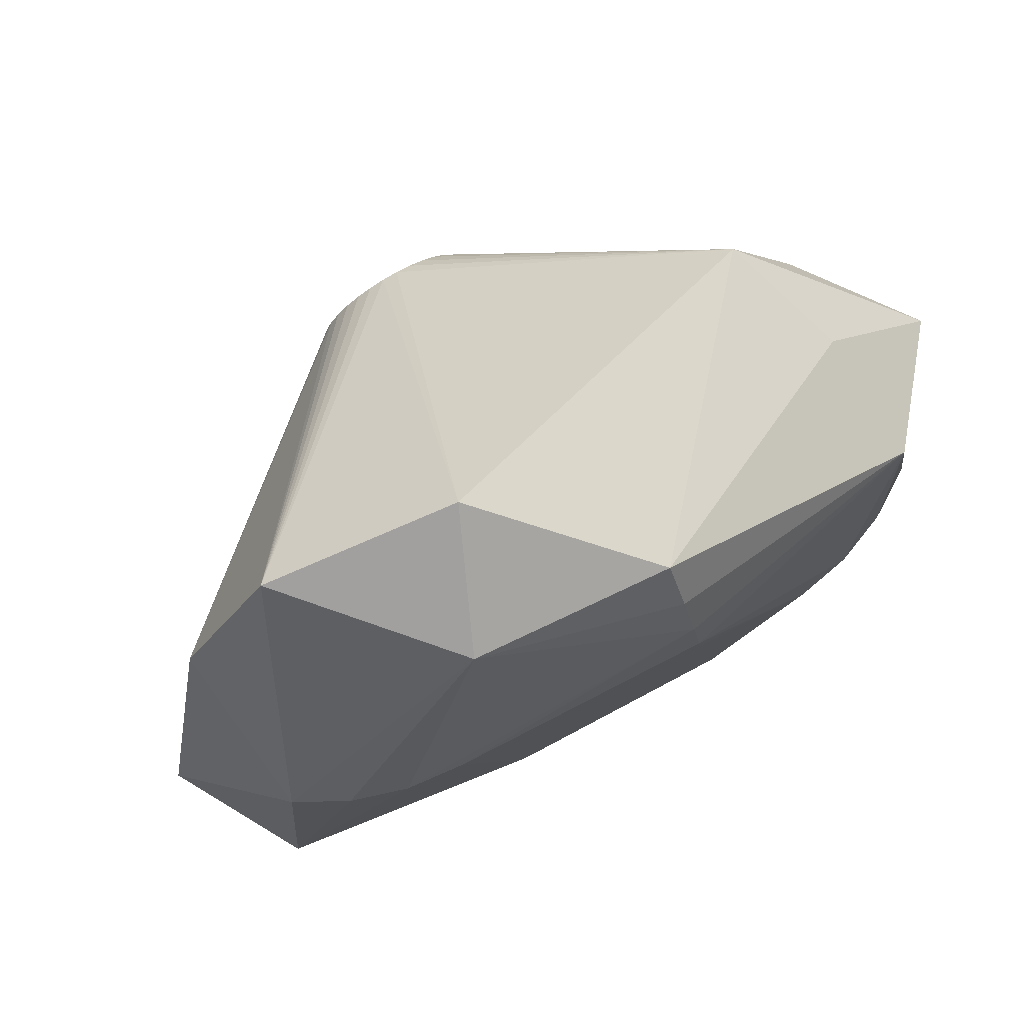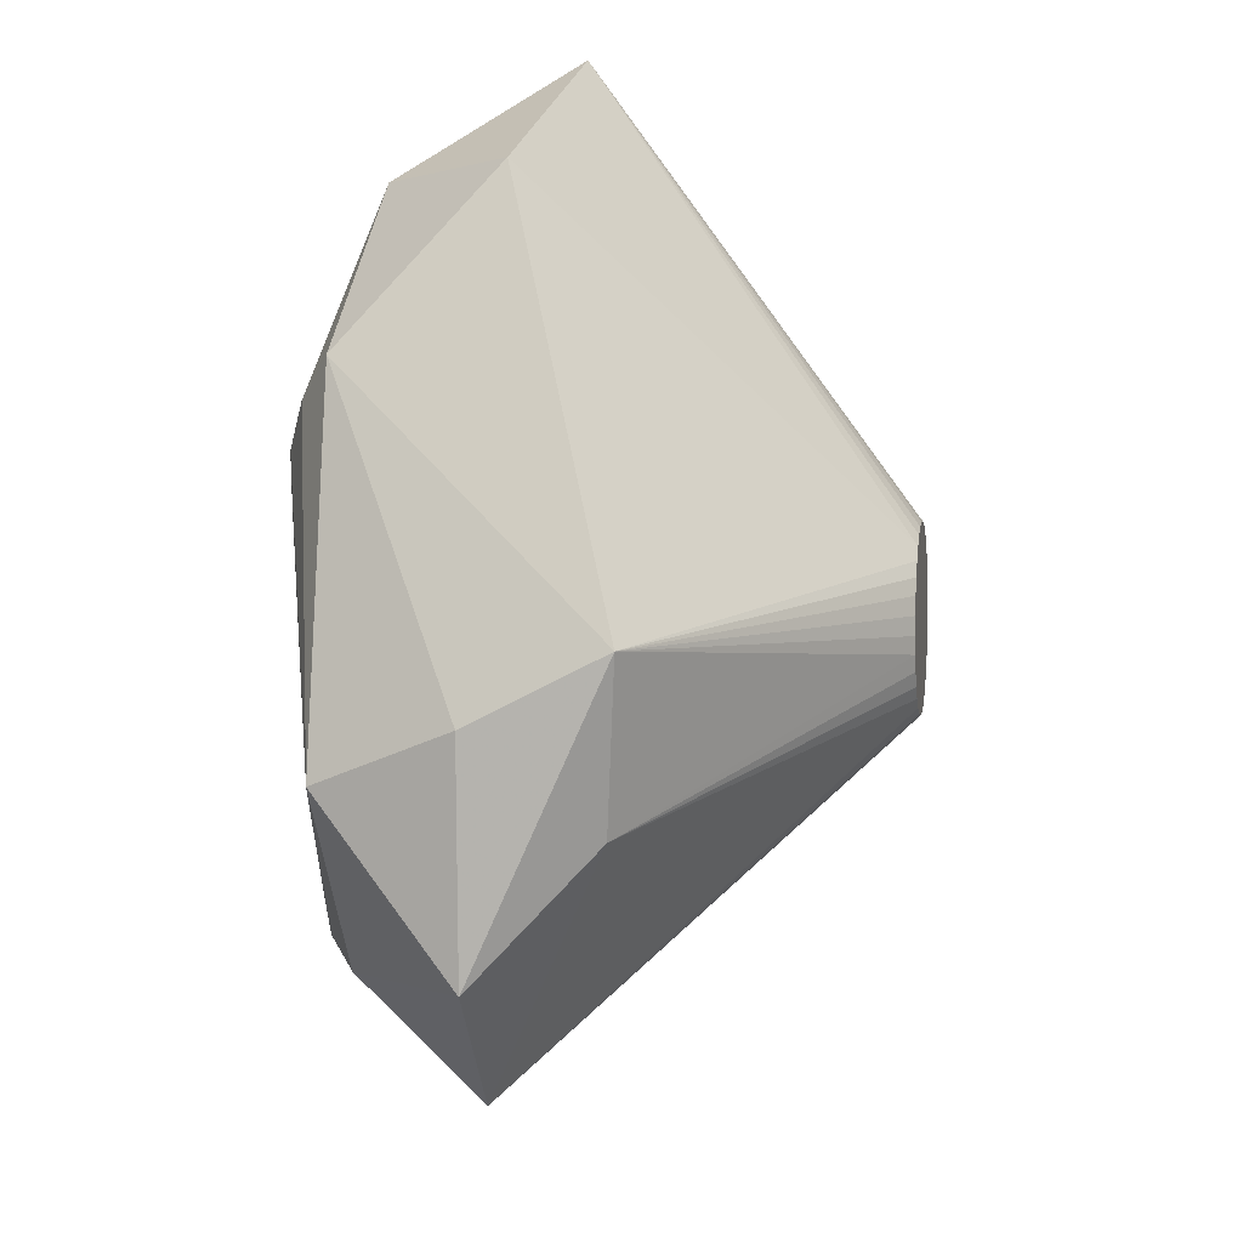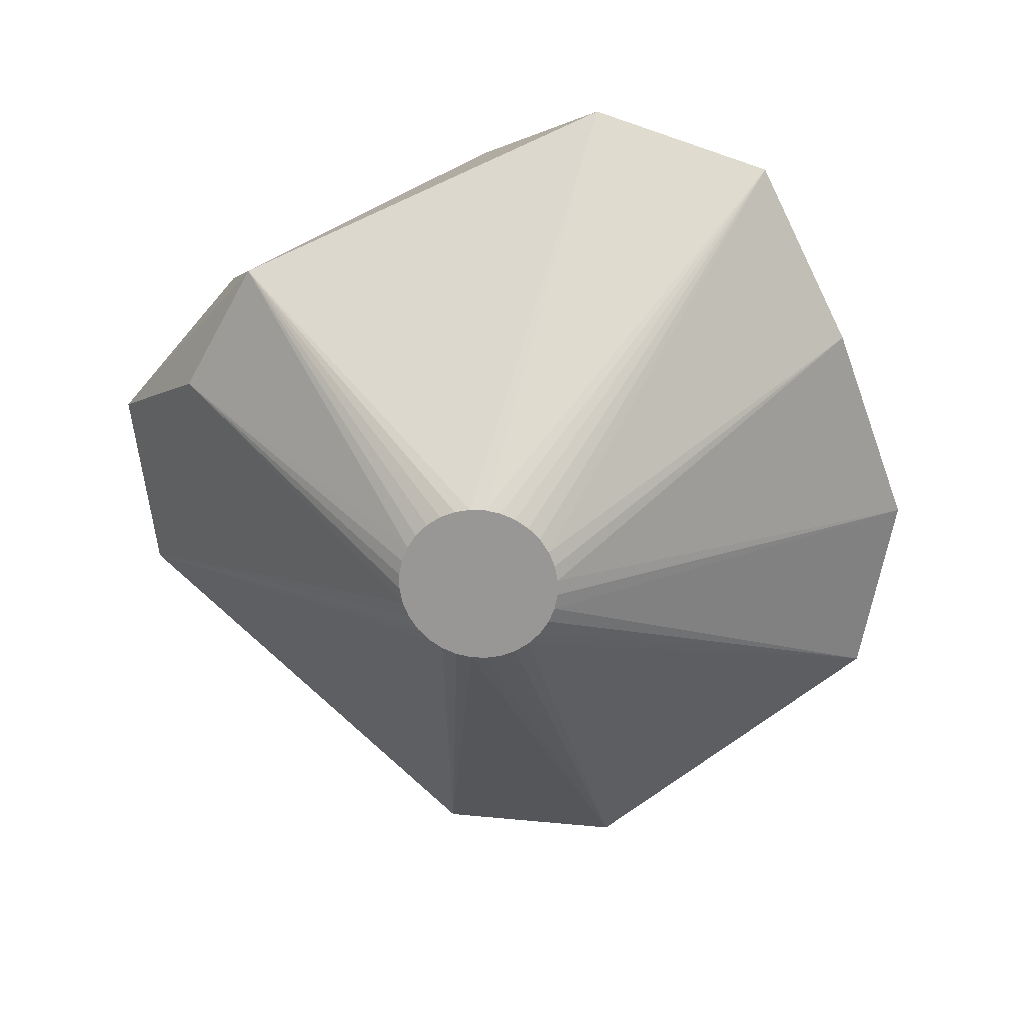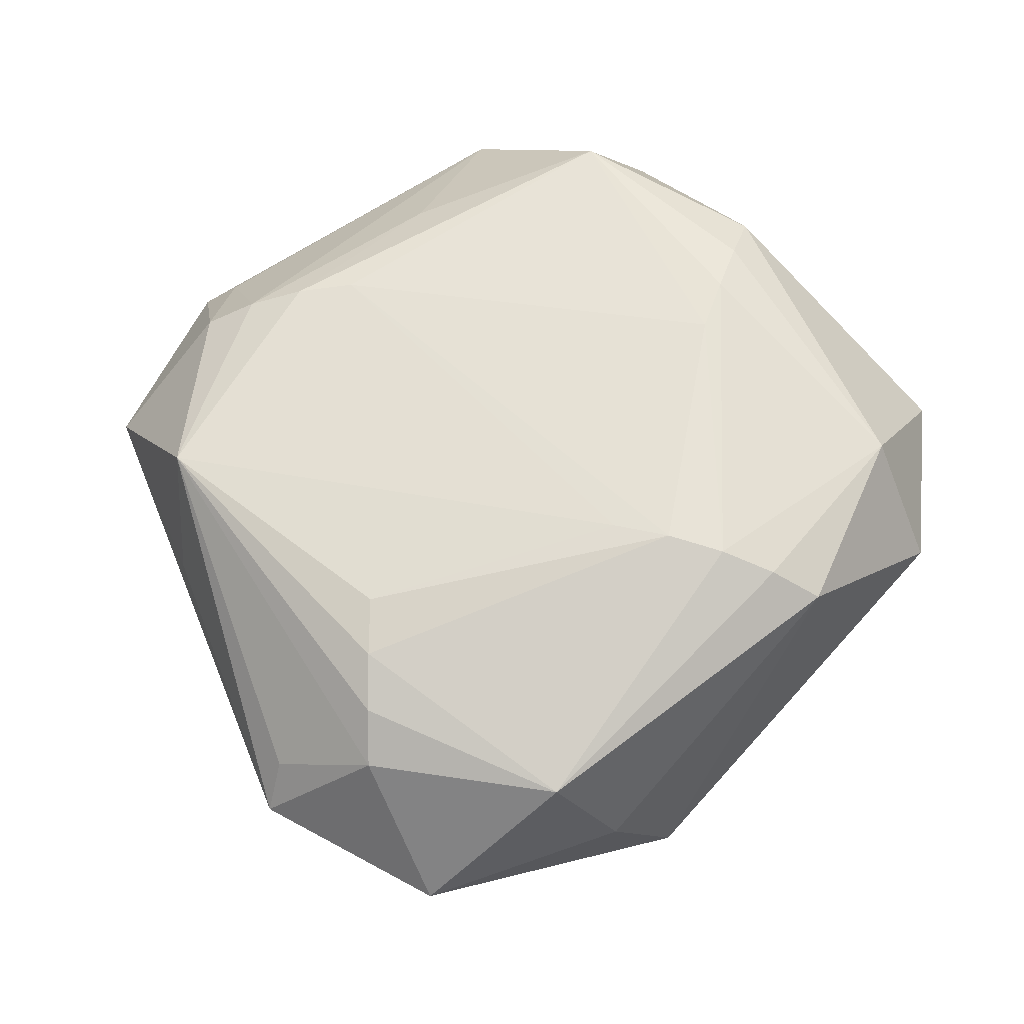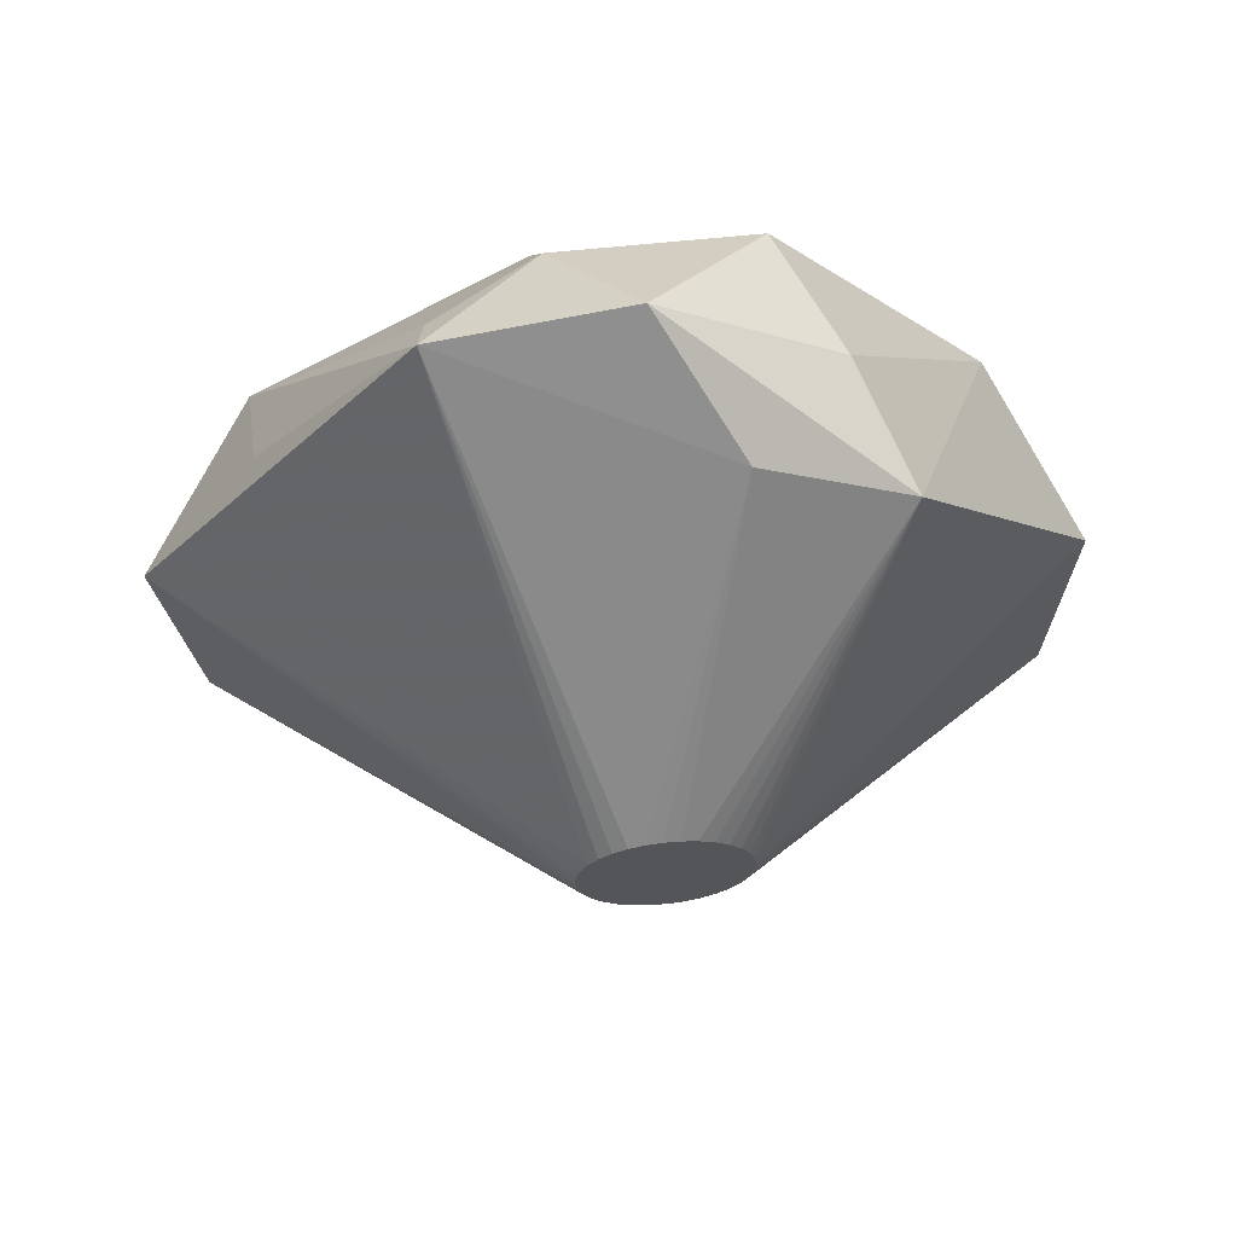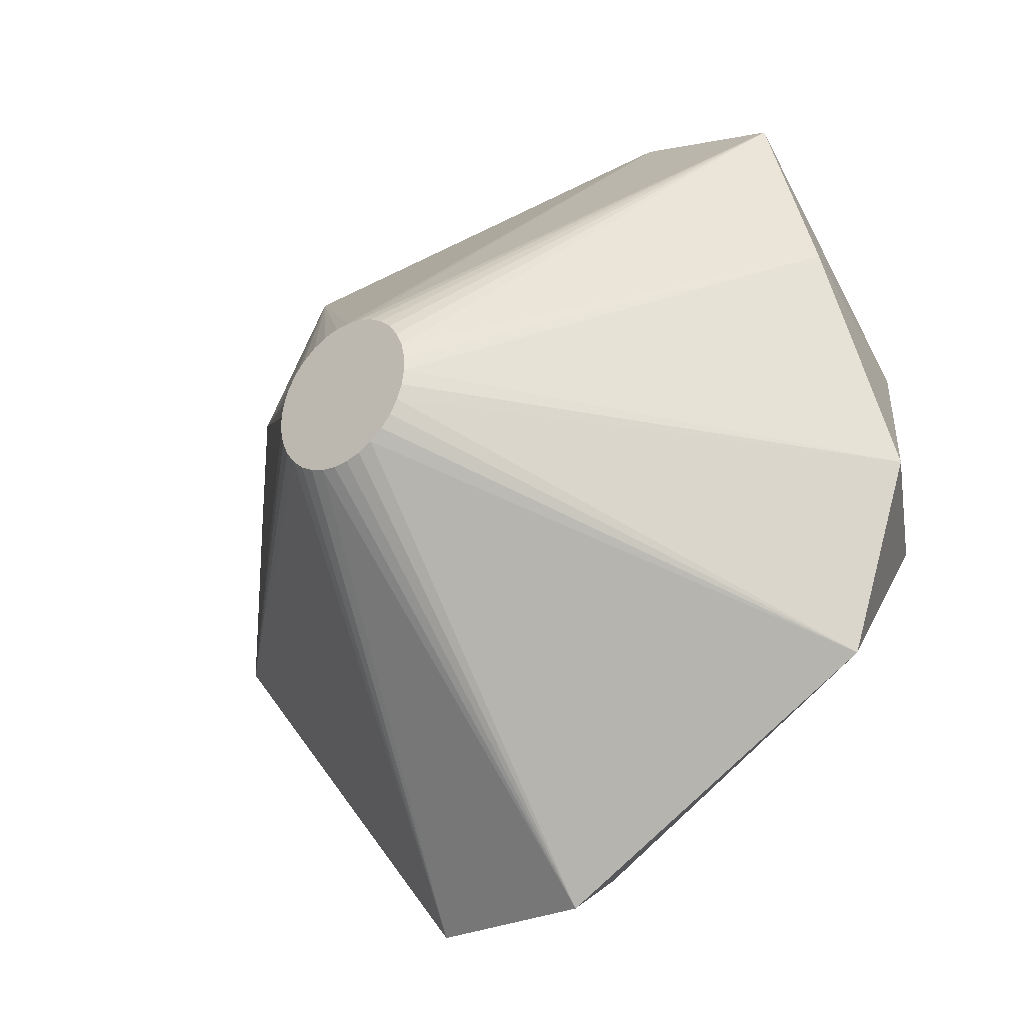
<metadata>
{"format":"obj","ext":"obj","renderer":"f3d","projection":"perspective","resolution":1024,"background":"white","views":[{"elev":70.2,"azim":-36.6,"up":"+Y"},{"elev":53.1,"azim":90.7,"up":"+Y"},{"elev":-62.7,"azim":-175.7,"up":"+Z"},{"elev":74.0,"azim":115.3,"up":"+Z"},{"elev":-18.1,"azim":101.7,"up":"+Z"},{"elev":-21.1,"azim":-146.0,"up":"+Y"}]}
</metadata>
<code>
v 0.02734 -0.04502 -0.3462
v 0.06302 -0.04622 -0.3429
v 0.1382 0.02452 -0.3269
v 0.04521 -0.04734 -0.3448
v 0.08452 0.13 -0.3189
v -0.03185 -0.002652 -0.3466
v 0.1343 0.0773 -0.3207
v -0.02071 -0.01725 -0.3473
v 0.04925 0.1382 -0.3213
v 0.1009 0.1206 -0.3185
v 0.1152 0.1081 -0.3187
v 0.1403 0.0423 -0.3245
v 0.139 0.06007 -0.3224
v -0.04374 0.06631 -0.3391
v -0.04585 0.04853 -0.3415
v 0.009935 -0.03918 -0.3471
v -0.03982 0.01352 -0.3453
v -0.04451 0.03075 -0.3436
v 0.06712 0.1358 -0.3198
v 0.0142 0.1326 -0.3253
v 0.1233 -0.009014 -0.3325
v 0.1109 -0.02306 -0.3355
v -0.006474 -0.02975 -0.3475
v -0.02881 0.09984 -0.3335
v 0.1325 0.007238 -0.3296
v 0.08025 -0.04174 -0.3407
v 0.03144 0.137 -0.3231
v -0.03809 0.08359 -0.3364
v -0.01644 0.1139 -0.3306
v 0.1263 0.09348 -0.3195
v 0.09639 -0.03399 -0.3382
v -0.001926 0.1248 -0.3278
v -0.01433 -0.4442 0.09626
v -0.3002 0.1231 0.1861
v -0.4151 0.2052 -0.05276
v 0.4175 -0.001635 0.195
v -0.04978 -0.3993 0.126
v -0.4313 -0.2669 -0.04107
v 0.3576 0.208 0.2238
v -0.1303 0.4815 0.0592
v 0.3502 0.2843 0.09239
v 0.4044 0.1964 -0.03563
v -0.2617 -0.2702 0.09287
v -0.08166 -0.5042 -0.0567
v -0.117 -0.2931 0.1517
v 0.2479 -0.08059 0.2323
v -0.3587 0.1183 0.1589
v 0.4996 -0.101 0.07284
v 0.5119 0.1188 0.08926
v -0.2377 0.1289 0.2014
v 0.02253 0.3274 0.2429
v 0.3639 -0.02742 0.2197
v 0.01971 0.3862 0.2162
v 0.3066 -0.05411 0.2323
v -0.08442 -0.3483 0.1447
v 0.1794 -0.3771 0.176
v 0.05233 0.1385 0.2519
v -0.4225 -0.1056 0.1182
v -0.3288 0.4143 -0.007551
v -0.4108 0.1147 0.1207
v 0.02911 0.2649 0.258
v 0.4508 -0.1082 0.1147
v -0.4881 -0.055 -0.02561
v 0.3096 0.3437 -0.04117
v 0.2756 -0.3352 0.06583
v 0.1321 -0.5039 -0.001692
v -0.1969 0.3822 0.1743
v 0.03919 0.2011 0.261
v -0.1013 -0.4665 -0.007881
f 40 59 67
f 27 59 40
f 49 64 41
f 49 41 39
f 43 58 38
f 38 58 63
f 38 23 44
f 40 67 53
f 53 64 40
f 53 41 64
f 53 39 41
f 26 22 31
f 49 48 42
f 42 64 49
f 40 64 9
f 9 27 40
f 67 34 61
f 68 39 61
f 58 34 47
f 47 34 67
f 28 35 59
f 28 14 35
f 43 38 37
f 66 22 48
f 31 22 66
f 66 26 31
f 44 23 16
f 23 6 16
f 44 4 2
f 2 66 44
f 26 66 2
f 48 22 21
f 22 26 21
f 26 16 21
f 21 16 6
f 51 53 67
f 67 61 51
f 39 53 51
f 51 61 39
f 68 61 50
f 50 61 34
f 50 34 58
f 60 35 63
f 63 58 60
f 58 47 60
f 59 35 60
f 60 67 59
f 60 47 67
f 23 38 8
f 8 6 23
f 38 6 8
f 59 27 20
f 14 28 24
f 24 28 59
f 69 38 44
f 69 37 38
f 55 58 43
f 43 37 55
f 55 37 56
f 48 56 65
f 65 66 48
f 56 66 65
f 56 37 33
f 33 66 56
f 44 66 33
f 33 69 44
f 37 69 33
f 62 56 48
f 54 39 68
f 54 52 39
f 56 52 54
f 1 16 26
f 26 2 1
f 1 2 4
f 1 4 44
f 44 16 1
f 6 24 30
f 64 42 30
f 42 7 30
f 17 6 38
f 17 38 63
f 63 18 17
f 14 24 15
f 15 24 6
f 6 17 15
f 15 17 18
f 35 14 15
f 63 35 15
f 15 18 63
f 32 20 27
f 27 30 32
f 32 30 24
f 59 20 32
f 56 57 45
f 45 55 56
f 45 57 68
f 68 50 45
f 45 50 58
f 58 55 45
f 36 52 56
f 56 62 36
f 36 62 48
f 36 48 49
f 49 39 36
f 39 52 36
f 68 57 46
f 46 54 68
f 46 57 56
f 56 54 46
f 3 42 48
f 25 21 6
f 6 30 25
f 48 21 25
f 25 3 48
f 27 9 19
f 19 30 27
f 19 9 64
f 29 24 59
f 59 32 29
f 29 32 24
f 42 3 12
f 12 25 30
f 3 25 12
f 30 19 10
f 13 30 7
f 13 12 30
f 13 7 42
f 42 12 13
f 64 30 11
f 11 10 64
f 30 10 11
f 5 19 64
f 64 10 5
f 5 10 19

</code>
